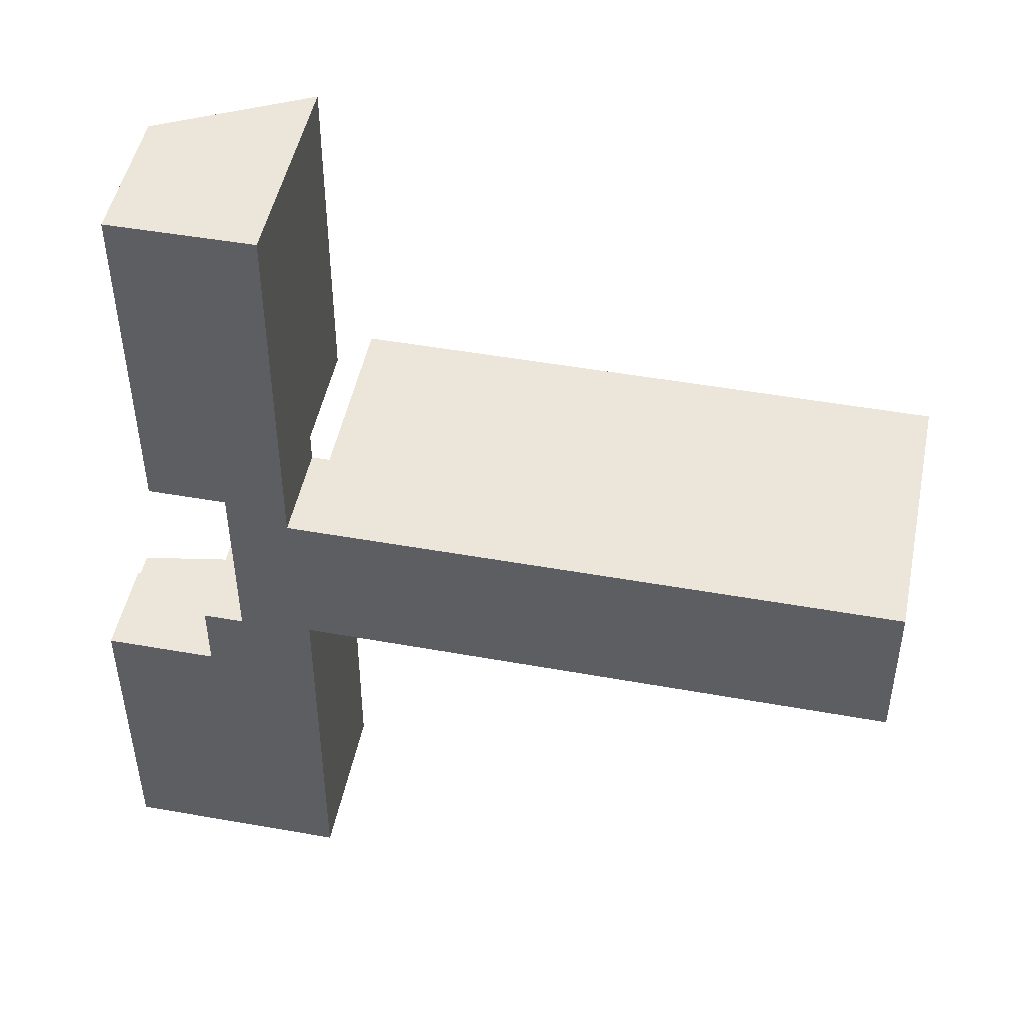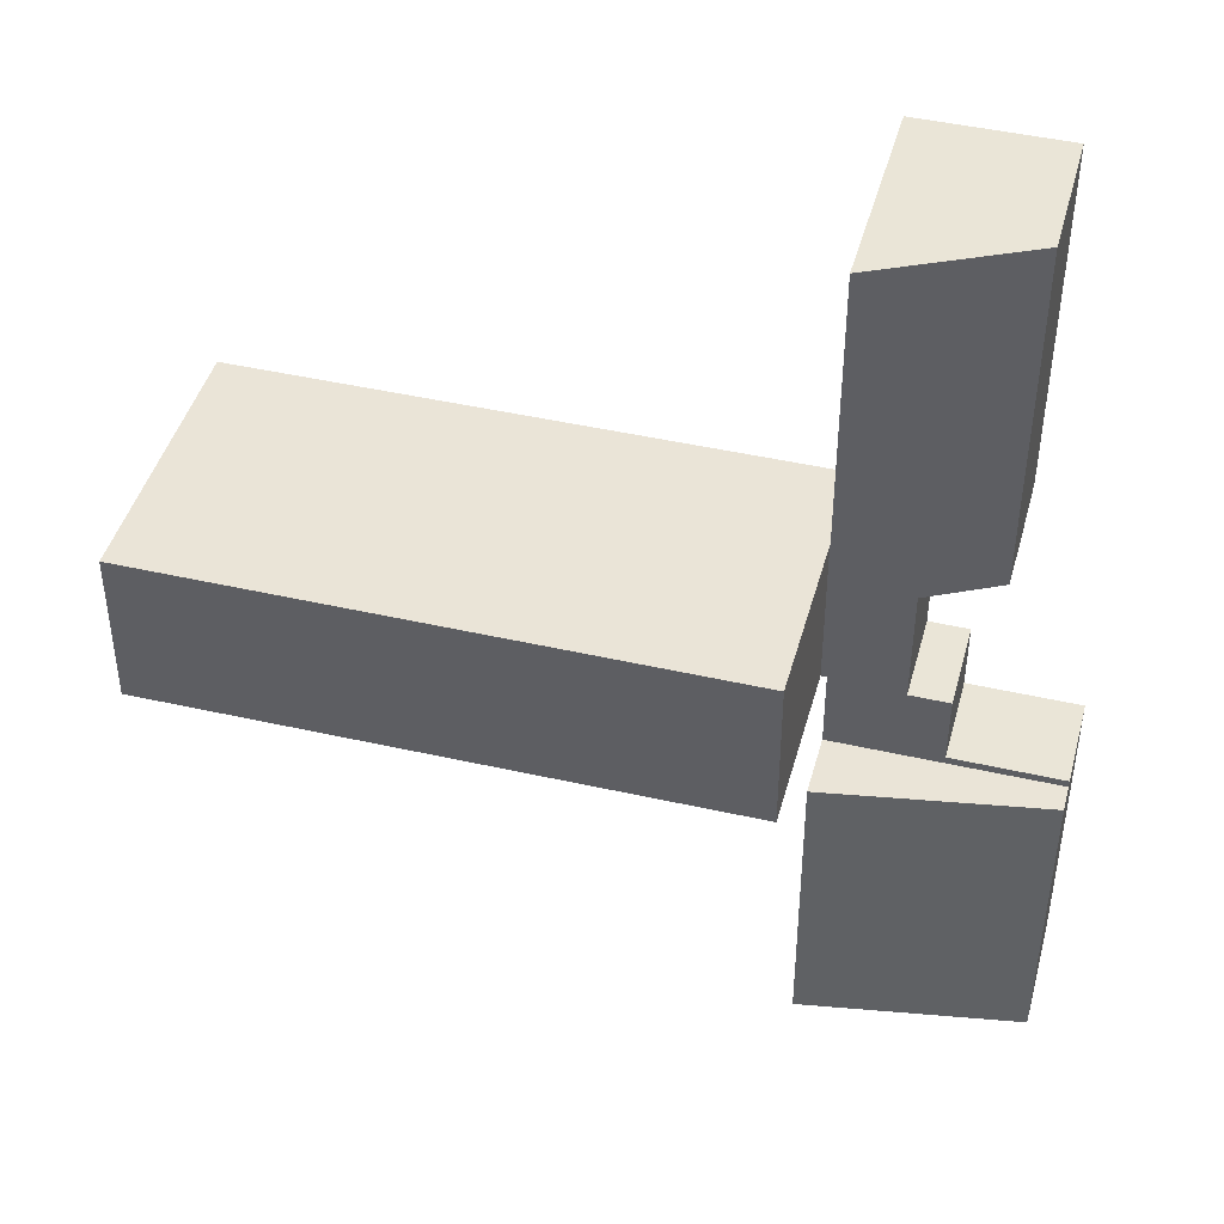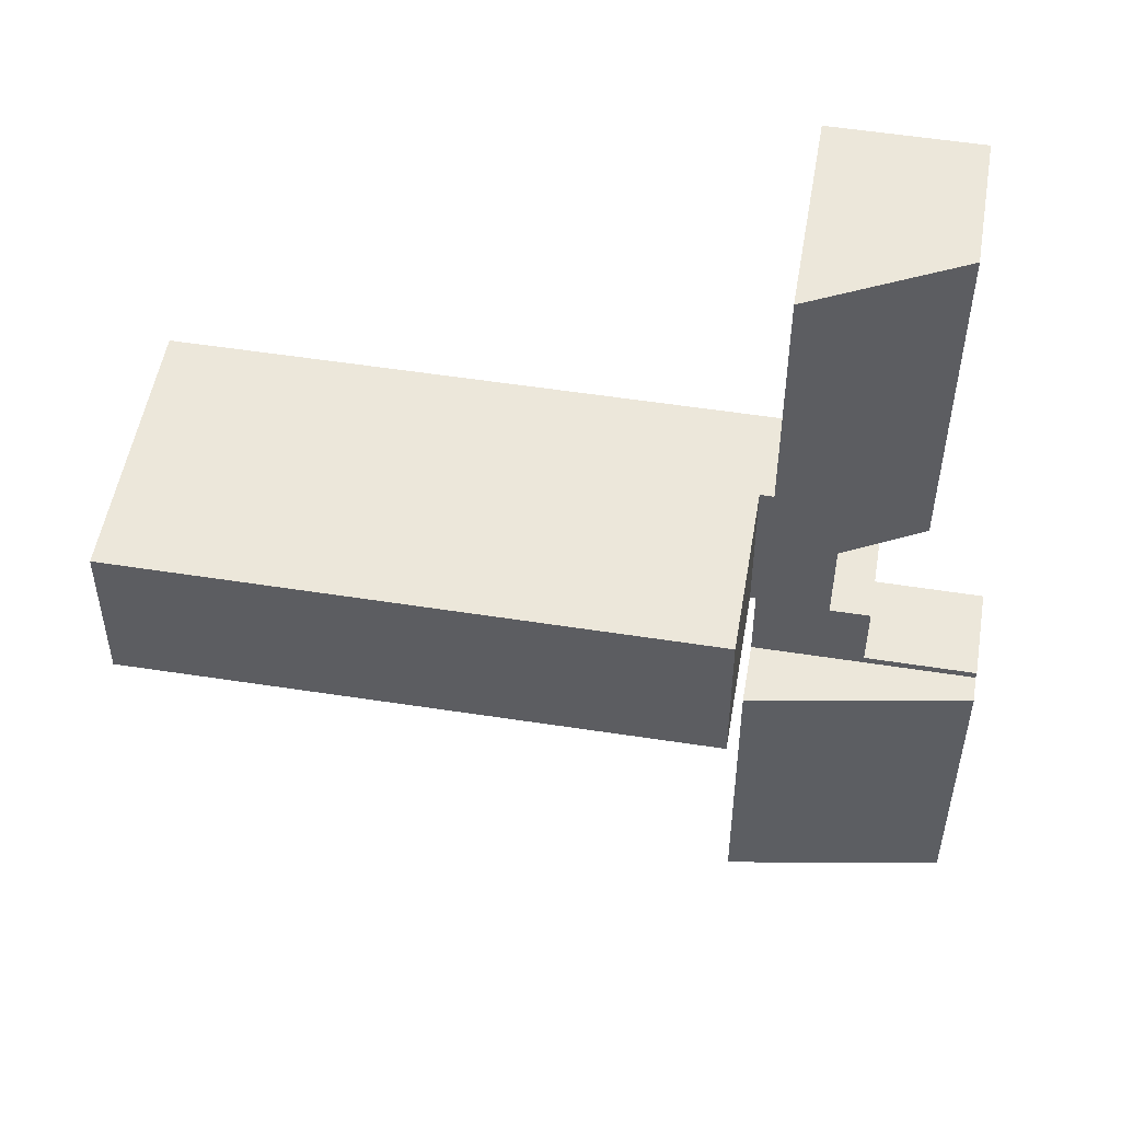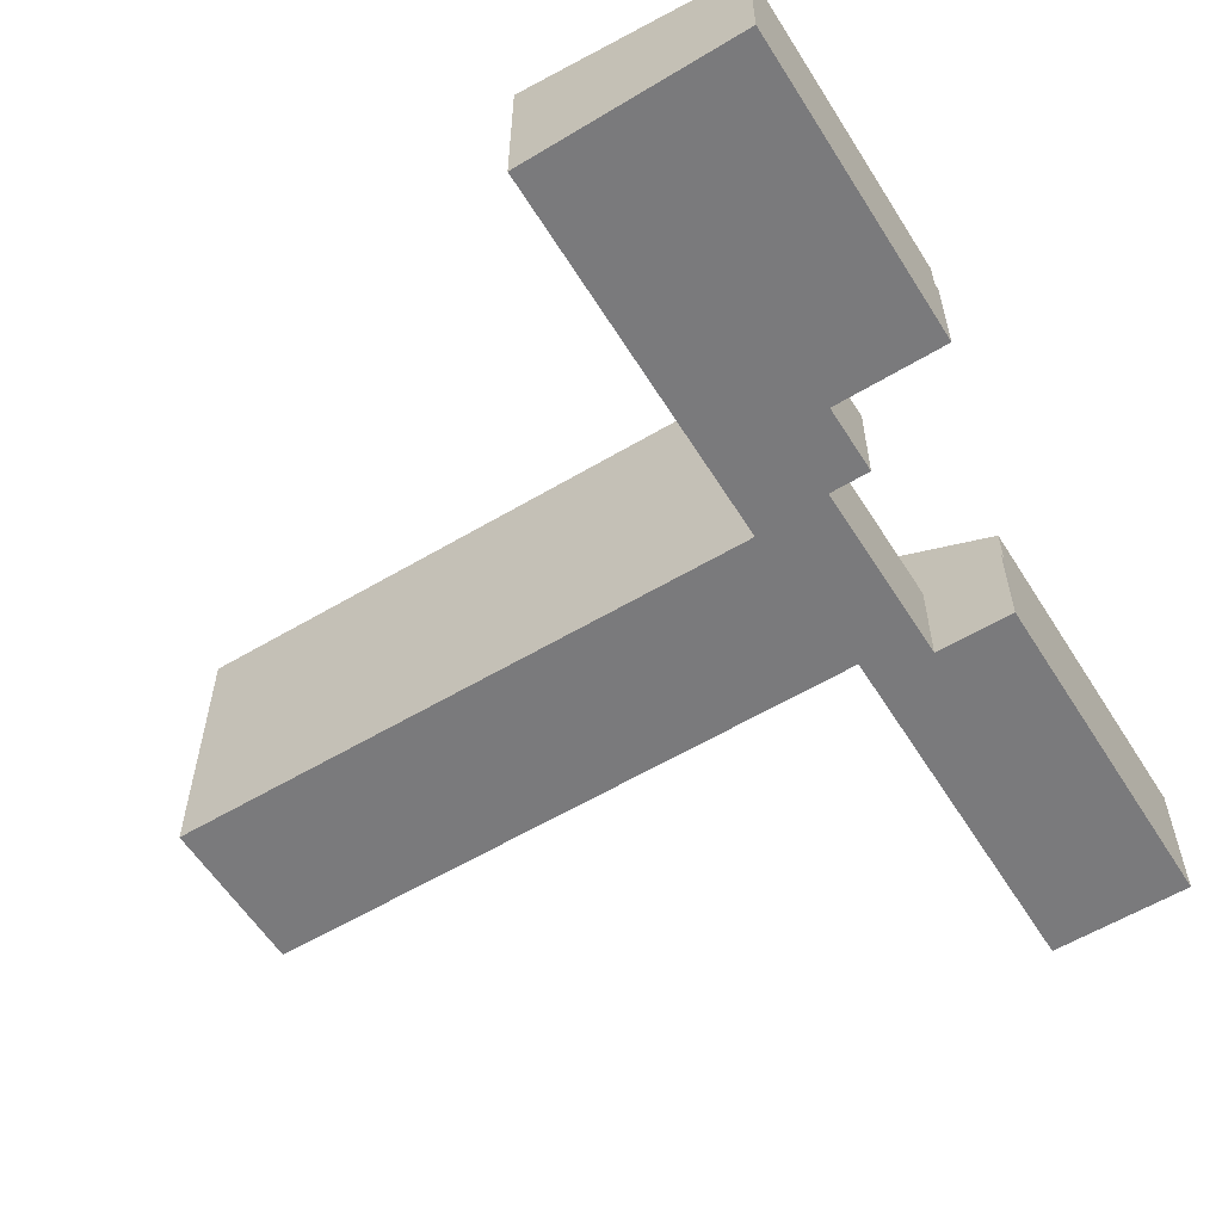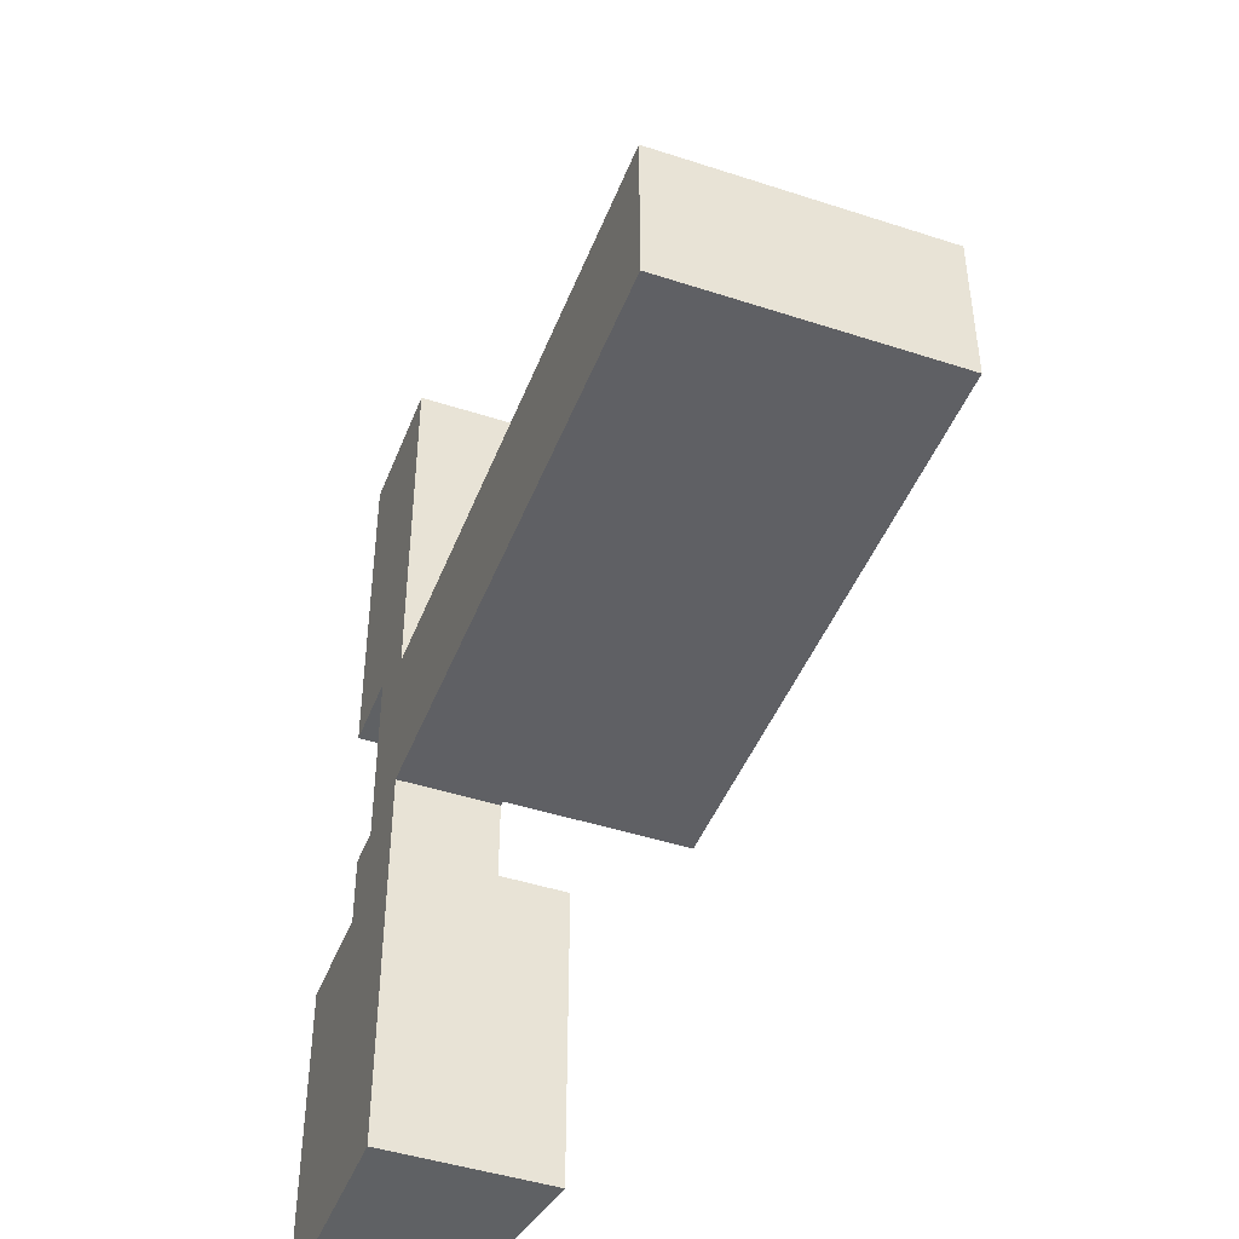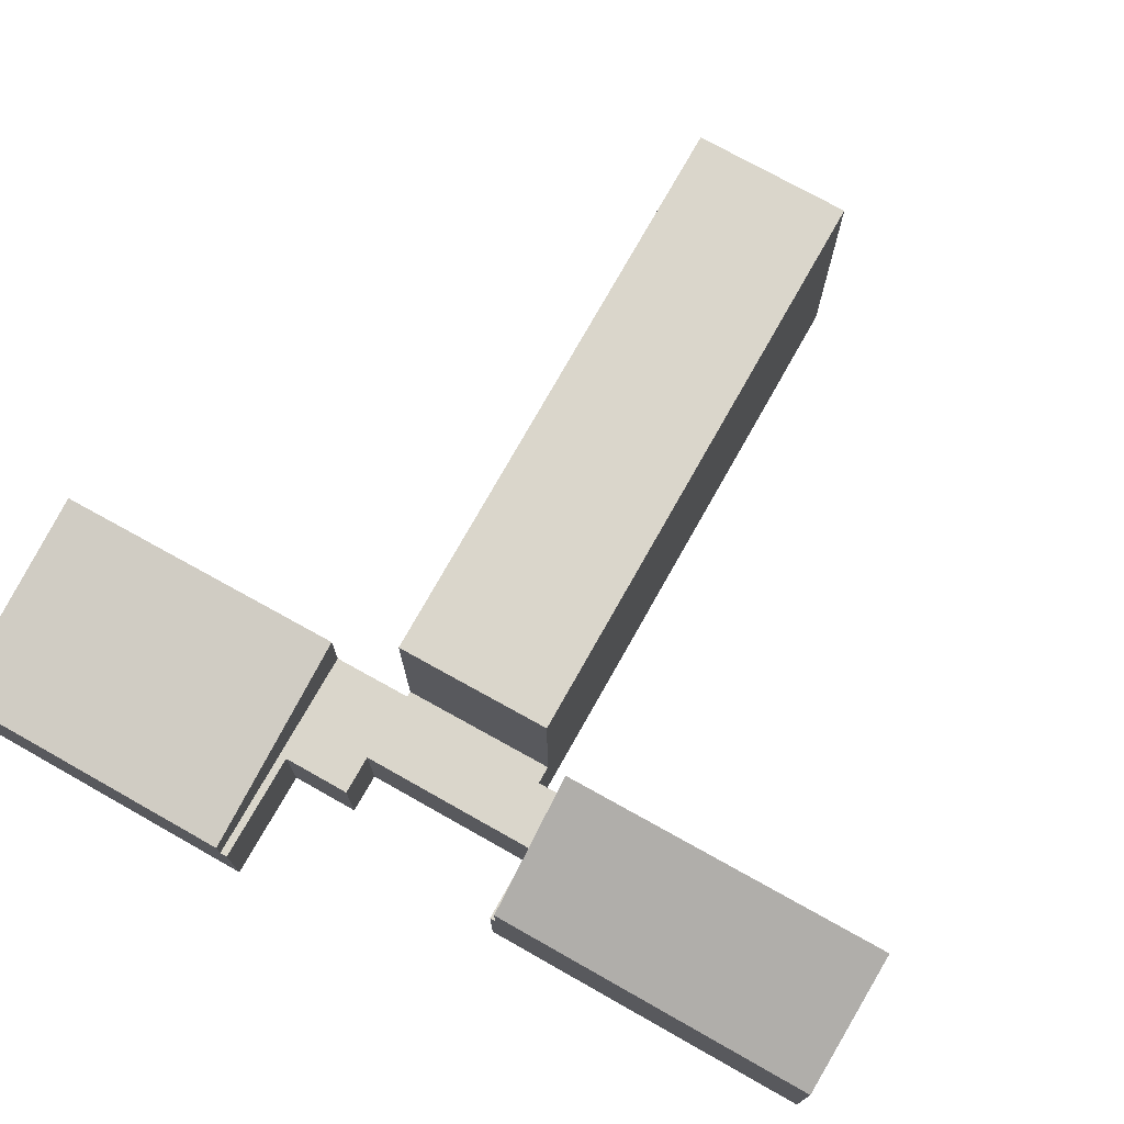
<metadata>
{"format":"obj","ext":"obj","renderer":"f3d","projection":"perspective","resolution":1024,"background":"white","views":[{"elev":48.2,"azim":11.4,"up":"+Z"},{"elev":43.8,"azim":-165.0,"up":"+Z"},{"elev":51.8,"azim":-170.4,"up":"+Z"},{"elev":-58.2,"azim":-148.3,"up":"+Y"},{"elev":-45.3,"azim":69.3,"up":"+Z"},{"elev":73.9,"azim":-60.8,"up":"+Y"}]}
</metadata>
<code>
v  3.701 3.655 10.47
v  1.274 2.412 4.527
v  1.246 2.402 10.46
v  3.696 3.648 4.532
v  3.701 -6.413e-16 10.47
v  3.696 -2.775e-16 4.532
v  1.274 -2.772e-16 4.527
v  1.246 -6.406e-16 10.46
v  4.008 4.835 1.278
v  14.29 4.835 4.028
v  14.3 4.835 1.256
v  4.012 4.835 4.009
v  4.012 -2.455e-16 4.009
v  14.29 -2.466e-16 4.028
v  14.3 -7.691e-17 1.256
v  4.008 -7.825e-17 1.278
v  0 1.695 1.038e-16
v  3.905 1.695 -0.121
v  0.001 1.695 -0.129
v  1.948 1.695 0.009
v  1.943 1.695 1.211
v  2.646 1.695 1.214
v  3.908 1.695 1.278
v  2.631 1.695 4.43
v  4.008 1.695 1.278
v  3.696 1.695 4.008
v  4.012 1.695 4.009
v  1.274 1.695 4.527
v  1.274 1.695 4.424
v  3.696 1.695 4.532
v  2.646 -7.434e-17 1.214
v  2.631 -2.713e-16 4.43
v  1.274 -2.709e-16 4.424
v  0.001 7.899e-18 -0.129
v  0 0 0
v  1.948 -5.511e-19 0.009
v  1.943 -7.415e-17 1.211
v  3.908 -7.825e-17 1.278
v  3.905 7.409e-18 -0.121
v  3.696 -2.454e-16 4.008
v  3.905 2.849 -0.121
v  0.025 2.199 -5.407
v  0.001 2.196 -0.129
v  3.893 2.845 -5.389
v  3.893 3.3e-16 -5.389
v  0.025 3.311e-16 -5.407
g defaultobject
f 1 2 3
f 2 1 4
f 5 4 1
f 4 5 6
f 6 2 4
f 2 6 7
f 7 3 2
f 3 7 8
f 3 5 1
f 5 3 8
f 8 6 5
f 6 8 7
f 9 10 11
f 10 9 12
f 13 10 12
f 10 13 14
f 14 11 10
f 11 14 15
f 15 9 11
f 9 15 16
f 16 12 9
f 12 16 13
f 13 15 14
f 15 13 16
f 17 18 19
f 18 17 20
f 18 20 21
f 18 21 22
f 18 22 23
f 23 22 24
f 23 24 25
f 25 24 26
f 25 26 27
f 28 24 29
f 24 28 30
f 24 30 26
f 31 24 22
f 24 31 32
f 33 28 29
f 28 33 7
f 34 17 19
f 17 34 35
f 36 21 20
f 21 36 37
f 32 29 24
f 29 32 33
f 16 23 25
f 23 16 38
f 39 19 18
f 19 39 34
f 7 30 28
f 30 7 6
f 40 27 26
f 27 40 13
f 35 20 17
f 20 35 36
f 37 22 21
f 22 37 31
f 6 26 30
f 26 6 40
f 13 25 27
f 25 13 16
f 38 18 23
f 18 38 39
f 6 32 40
f 32 6 7
f 32 7 33
f 40 16 13
f 16 40 32
f 16 32 38
f 38 32 31
f 38 31 39
f 39 31 37
f 39 37 36
f 39 36 34
f 34 36 35
f 41 42 43
f 42 41 44
f 39 44 41
f 44 39 45
f 45 42 44
f 42 45 46
f 46 43 42
f 43 46 34
f 43 39 41
f 39 43 34
f 34 45 39
f 45 34 46

</code>
